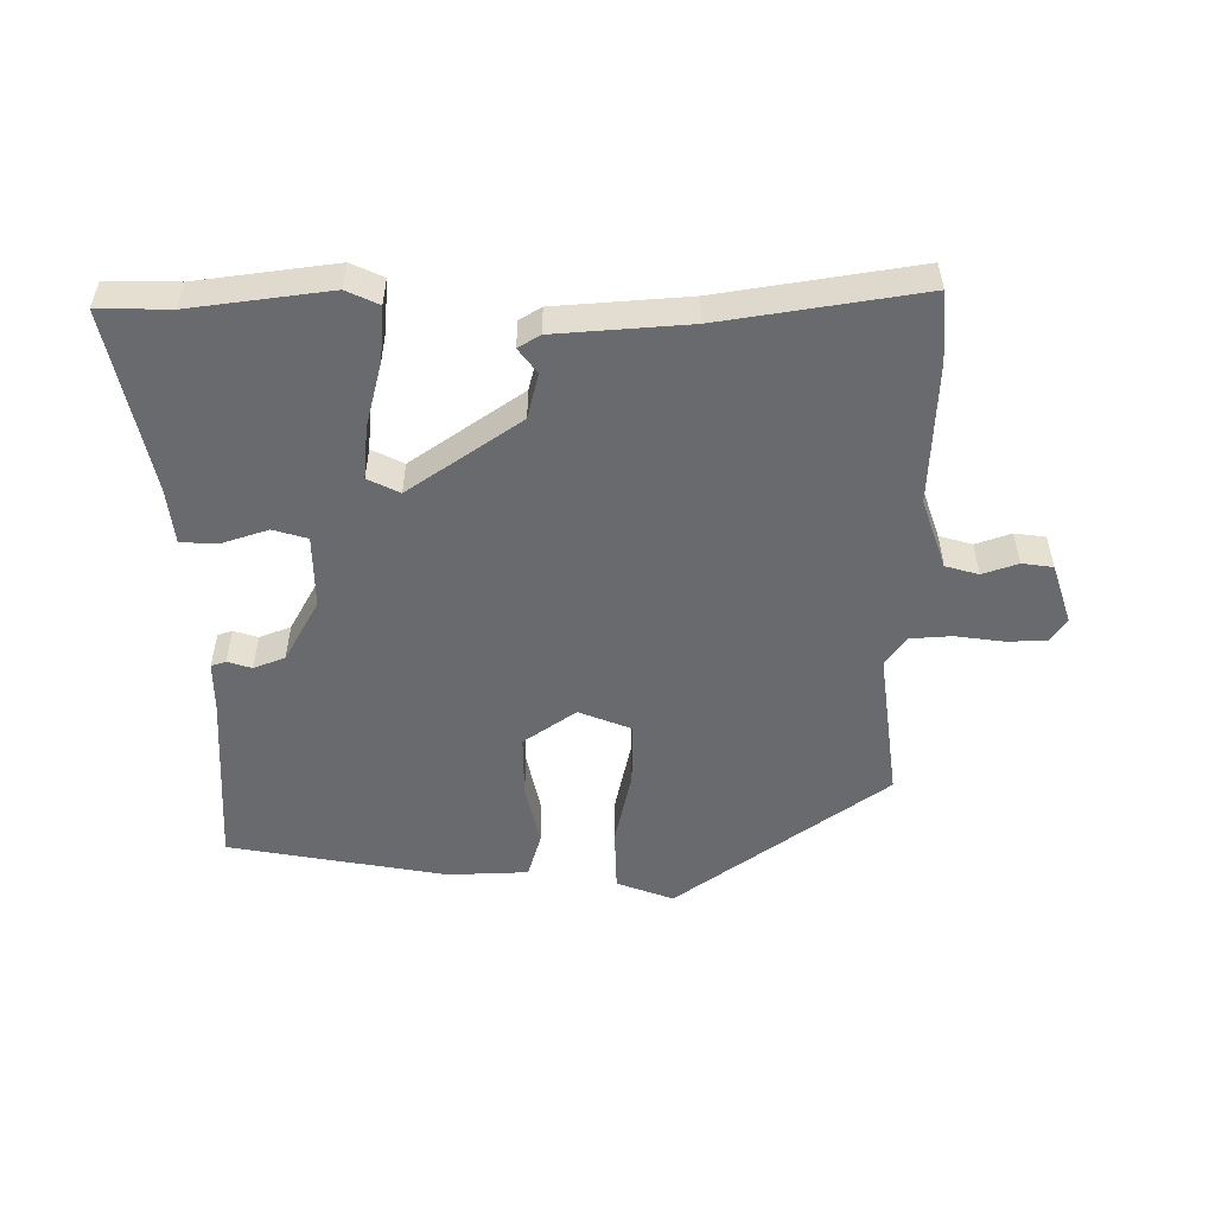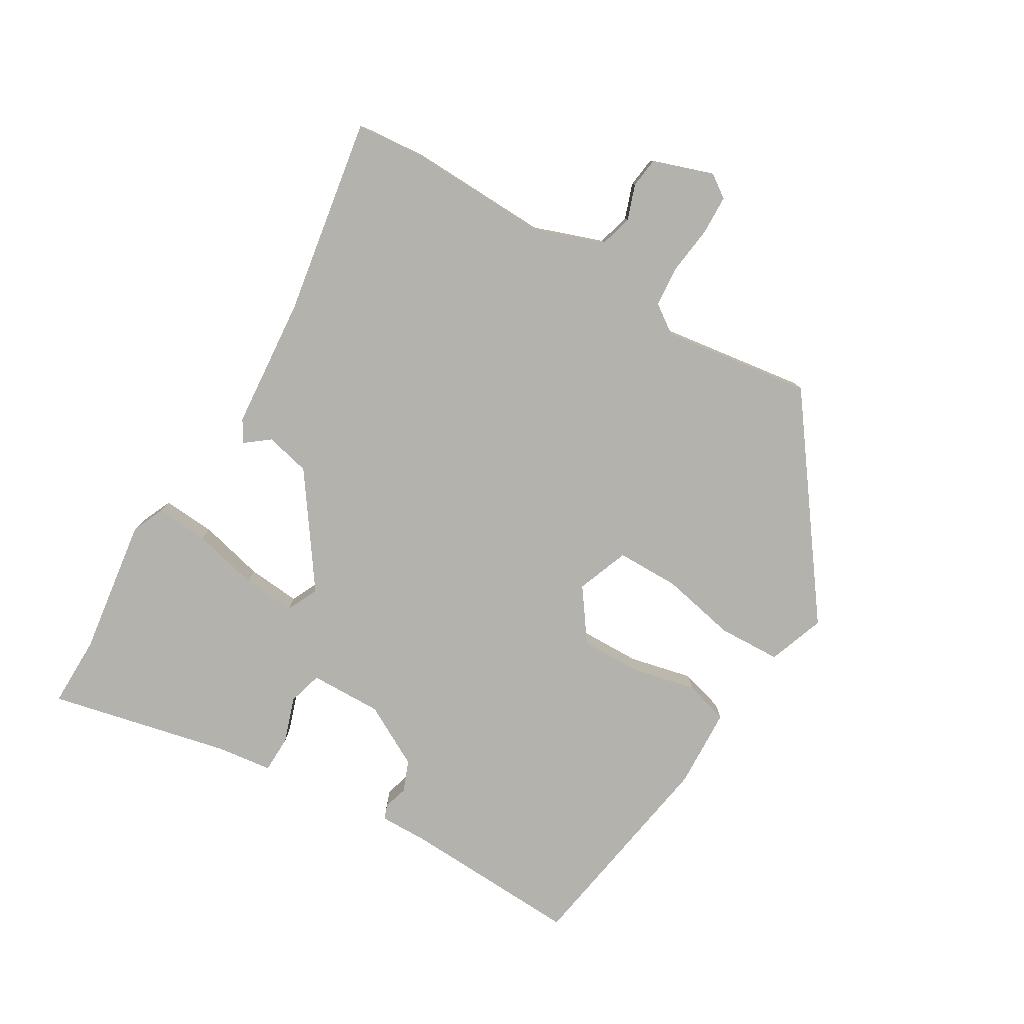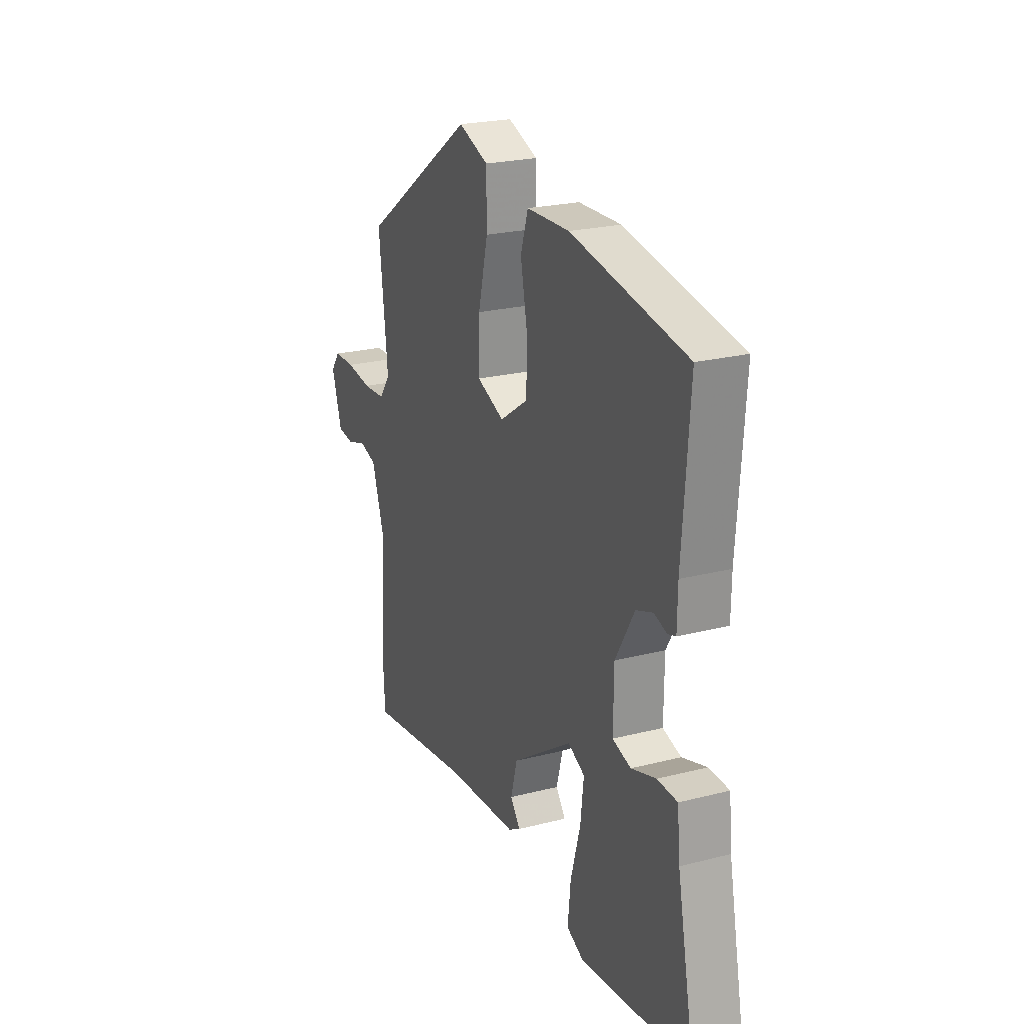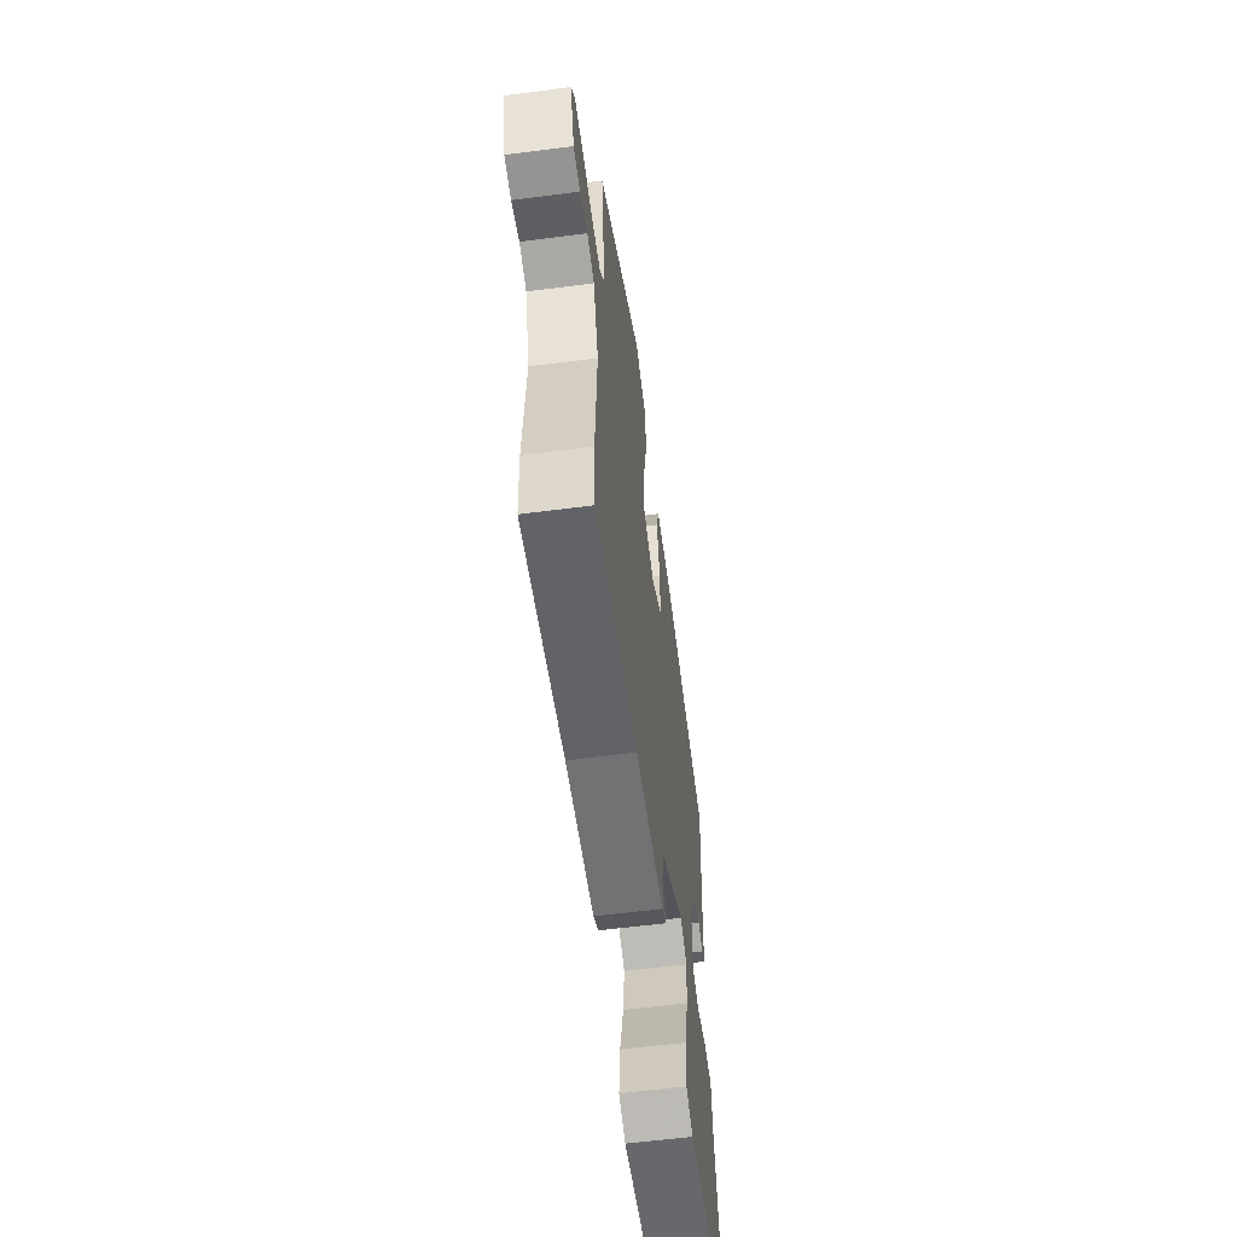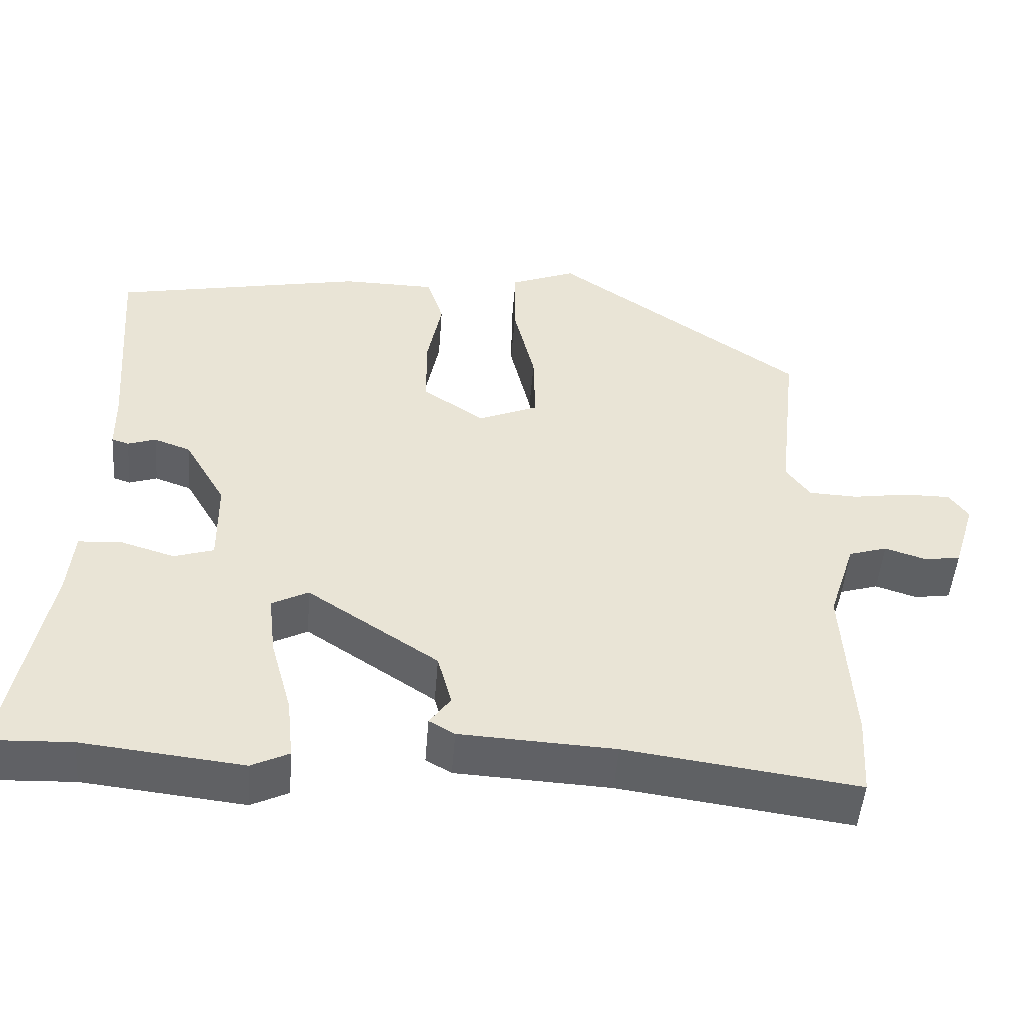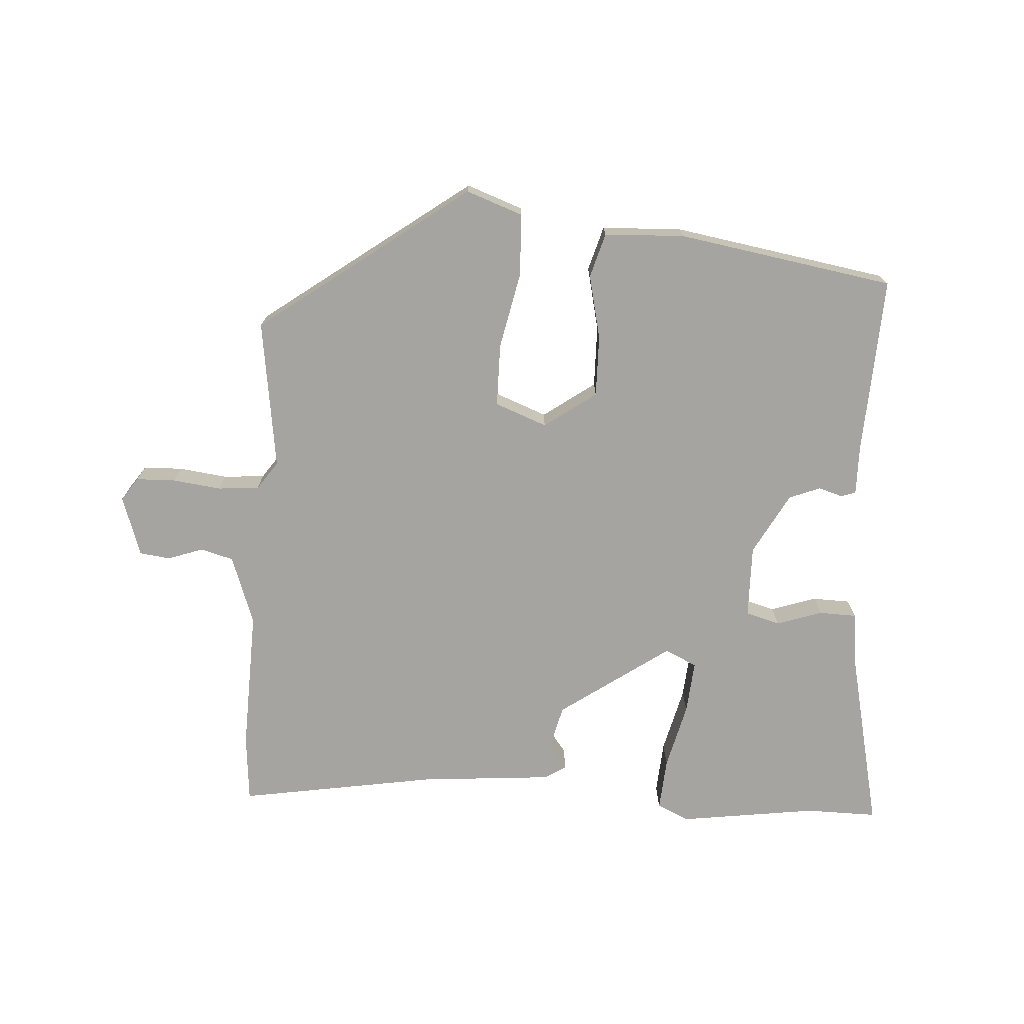
<metadata>
{"format":"obj","ext":"obj","renderer":"f3d","projection":"perspective","resolution":1024,"background":"white","views":[{"elev":-53.0,"azim":-178.7,"up":"+Y"},{"elev":-79.4,"azim":-119.0,"up":"+Y"},{"elev":22.8,"azim":66.3,"up":"+Z"},{"elev":-58.7,"azim":-82.4,"up":"+Z"},{"elev":-48.8,"azim":175.6,"up":"+Z"},{"elev":-73.2,"azim":-2.0,"up":"+Y"}]}
</metadata>
<code>
v -0.5 0.07 -0.504
v -0.506 0.07 -0.402
v -0.493 0.07 -0.189
v -0.527 0.07 -0.084
v -0.576 0.07 -0.069
v -0.629 0.07 -0.086
v -0.675 0.07 -0.079
v -0.703 0.07 0.012
v -0.678 0.07 0.046
v -0.619 0.07 0.046
v -0.547 0.07 0.035
v -0.485 0.07 0.038
v -0.454 0.07 0.08
v -0.479 0.07 0.304
v -0.161 0.07 0.524
v -0.077 0.07 0.491
v -0.076 0.07 0.397
v -0.103 0.07 0.284
v -0.105 0.07 0.19
v -0.028 0.07 0.158
v 0.051 0.07 0.211
v 0.052 0.07 0.303
v 0.033 0.07 0.399
v 0.054 0.07 0.465
v 0.174 0.07 0.467
v 0.497 0.07 0.404
v 0.477 0.07 0.137
v 0.476 0.07 0.064
v 0.454 0.07 0.057
v 0.418 0.07 0.069
v 0.371 0.07 0.052
v 0.318 0.07 -0.039
v 0.317 0.07 -0.148
v 0.368 0.07 -0.164
v 0.437 0.07 -0.143
v 0.493 0.07 -0.146
v 0.501 0.07 -0.229
v 0.554 0.07 -0.502
v 0.447 0.07 -0.498
v 0.24 0.07 -0.521
v 0.192 0.07 -0.498
v 0.2 0.07 -0.419
v 0.227 0.07 -0.321
v 0.236 0.07 -0.242
v 0.189 0.07 -0.218
v 0.021 0.07 -0.329
v 0.003 0.07 -0.396
v 0.03 0.07 -0.433
v -0.003 0.07 -0.452
v -0.202 0.07 -0.463
v -0.5 0 -0.504
v -0.506 0 -0.402
v -0.493 0 -0.189
v -0.527 0 -0.084
v -0.576 0 -0.069
v -0.629 0 -0.086
v -0.675 0 -0.079
v -0.703 0 0.012
v -0.678 0 0.046
v -0.619 0 0.046
v -0.547 0 0.035
v -0.485 0 0.038
v -0.454 0 0.08
v -0.479 0 0.304
v -0.161 0 0.524
v -0.077 0 0.491
v -0.076 0 0.397
v -0.103 0 0.284
v -0.105 0 0.19
v -0.028 0 0.158
v 0.051 0 0.211
v 0.052 0 0.303
v 0.033 0 0.399
v 0.054 0 0.465
v 0.174 0 0.467
v 0.497 0 0.404
v 0.477 0 0.137
v 0.476 0 0.064
v 0.454 0 0.057
v 0.418 0 0.069
v 0.371 0 0.052
v 0.318 0 -0.039
v 0.317 0 -0.148
v 0.368 0 -0.164
v 0.437 0 -0.143
v 0.493 0 -0.146
v 0.501 0 -0.229
v 0.554 0 -0.502
v 0.447 0 -0.498
v 0.24 0 -0.521
v 0.192 0 -0.498
v 0.2 0 -0.419
v 0.227 0 -0.321
v 0.236 0 -0.242
v 0.189 0 -0.218
v 0.021 0 -0.329
v 0.003 0 -0.396
v 0.03 0 -0.433
v -0.003 0 -0.452
v -0.202 0 -0.463
f 47 48 49 50
f 46 47 50 1
f 45 46 1 2
f 40 41 42 43
f 39 40 43 44
f 37 38 39 44
f 34 35 36 37
f 33 34 37 44
f 32 33 44 45
f 27 28 29 30
f 27 30 31
f 26 27 31
f 22 23 24 25
f 21 22 25 26
f 20 21 26 31
f 15 16 17 18
f 13 14 15 18
f 12 13 18 19
f 8 9 10 11
f 8 11 12
f 5 6 7 8
f 4 5 8 12
f 3 4 12 19
f 20 31 32 45
f 19 20 45
f 2 3 19 45
f 100 99 98 97
f 51 100 97 96
f 52 51 96 95
f 93 92 91 90
f 94 93 90 89
f 94 89 88 87
f 87 86 85 84
f 94 87 84 83
f 95 94 83 82
f 80 79 78 77
f 81 80 77
f 81 77 76
f 75 74 73 72
f 76 75 72 71
f 81 76 71 70
f 68 67 66 65
f 68 65 64 63
f 69 68 63 62
f 61 60 59 58
f 62 61 58
f 58 57 56 55
f 62 58 55 54
f 69 62 54 53
f 95 82 81 70
f 95 70 69
f 95 69 53 52
f 1 51 52 2
f 2 52 53 3
f 3 53 54 4
f 4 54 55 5
f 5 55 56 6
f 6 56 57 7
f 7 57 58 8
f 8 58 59 9
f 9 59 60 10
f 10 60 61 11
f 11 61 62 12
f 12 62 63 13
f 13 63 64 14
f 14 64 65 15
f 15 65 66 16
f 16 66 67 17
f 17 67 68 18
f 18 68 69 19
f 19 69 70 20
f 20 70 71 21
f 21 71 72 22
f 22 72 73 23
f 23 73 74 24
f 24 74 75 25
f 25 75 76 26
f 26 76 77 27
f 27 77 78 28
f 28 78 79 29
f 29 79 80 30
f 30 80 81 31
f 31 81 82 32
f 32 82 83 33
f 33 83 84 34
f 34 84 85 35
f 35 85 86 36
f 36 86 87 37
f 37 87 88 38
f 38 88 89 39
f 39 89 90 40
f 40 90 91 41
f 41 91 92 42
f 42 92 93 43
f 43 93 94 44
f 44 94 95 45
f 45 95 96 46
f 46 96 97 47
f 47 97 98 48
f 48 98 99 49
f 49 99 100 50
f 50 100 51 1

</code>
